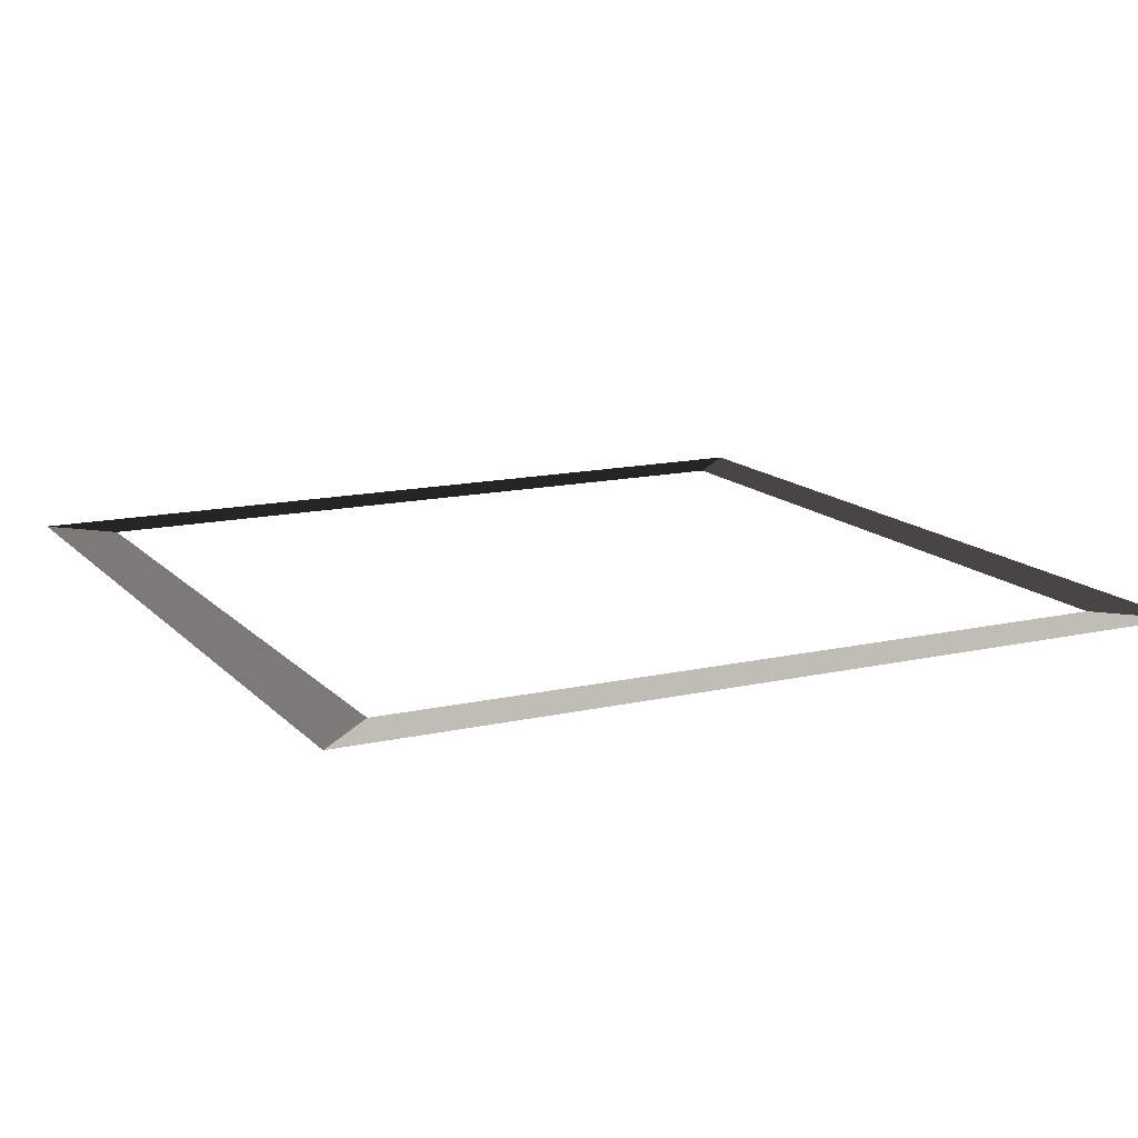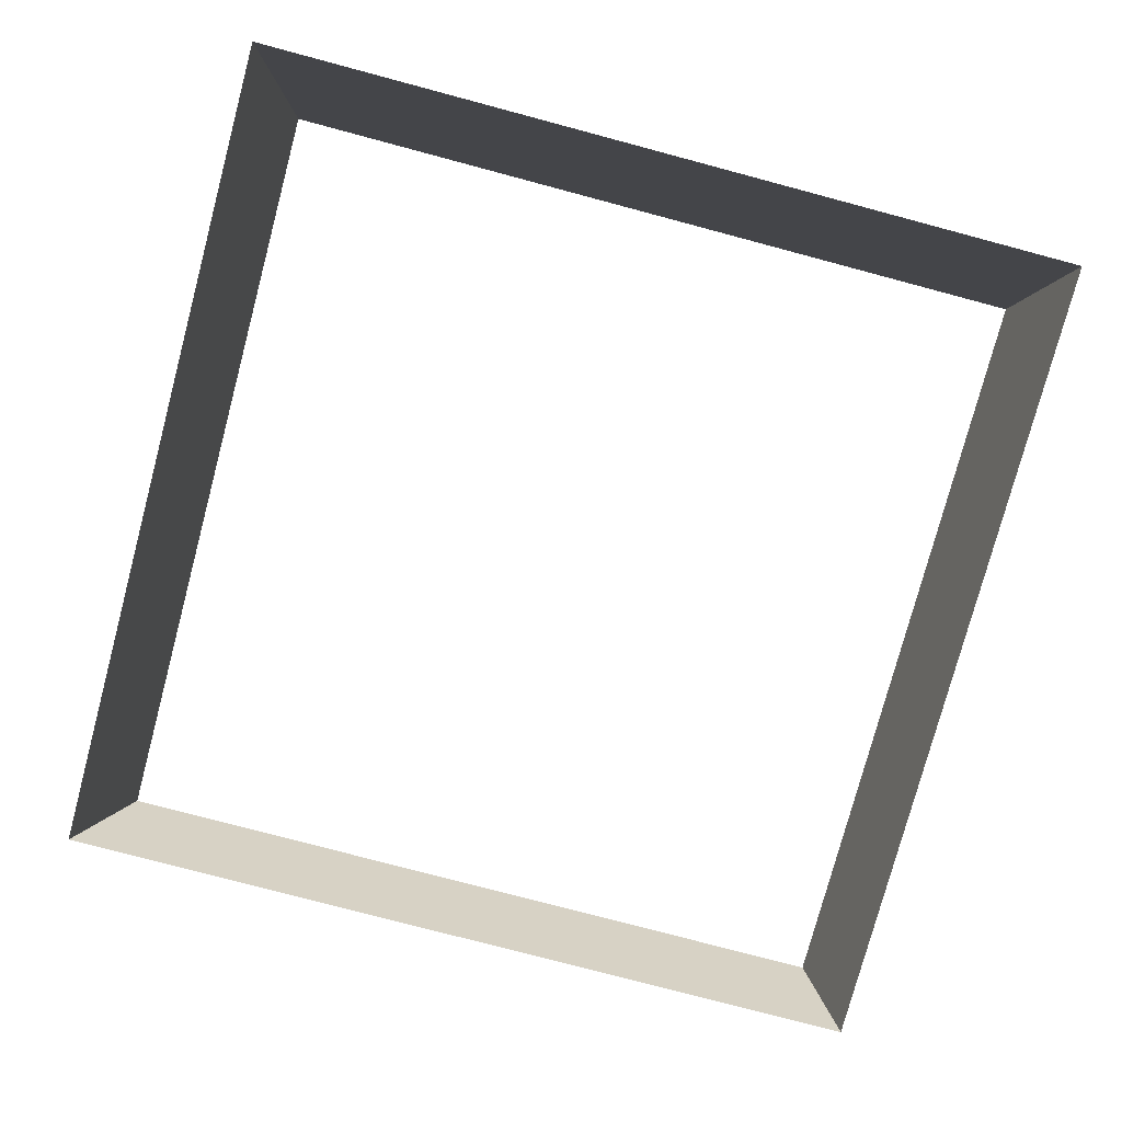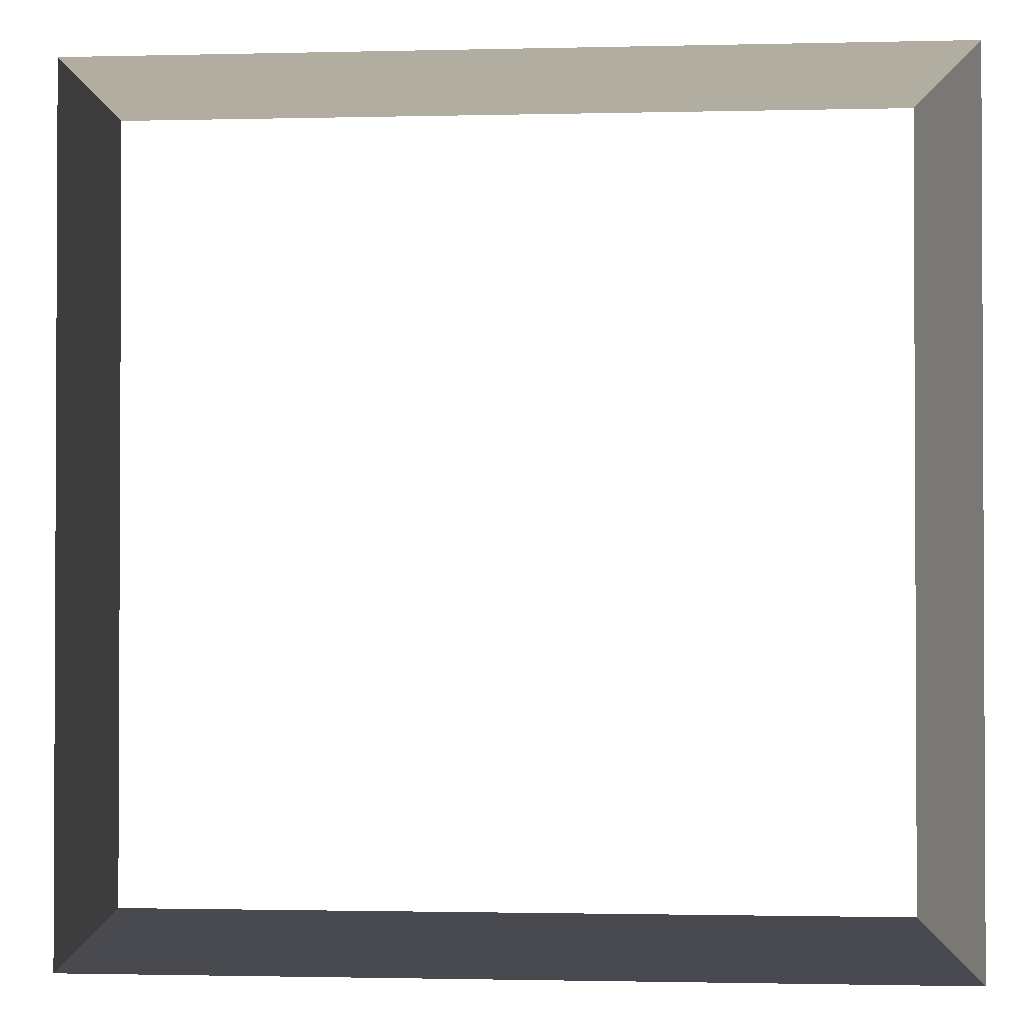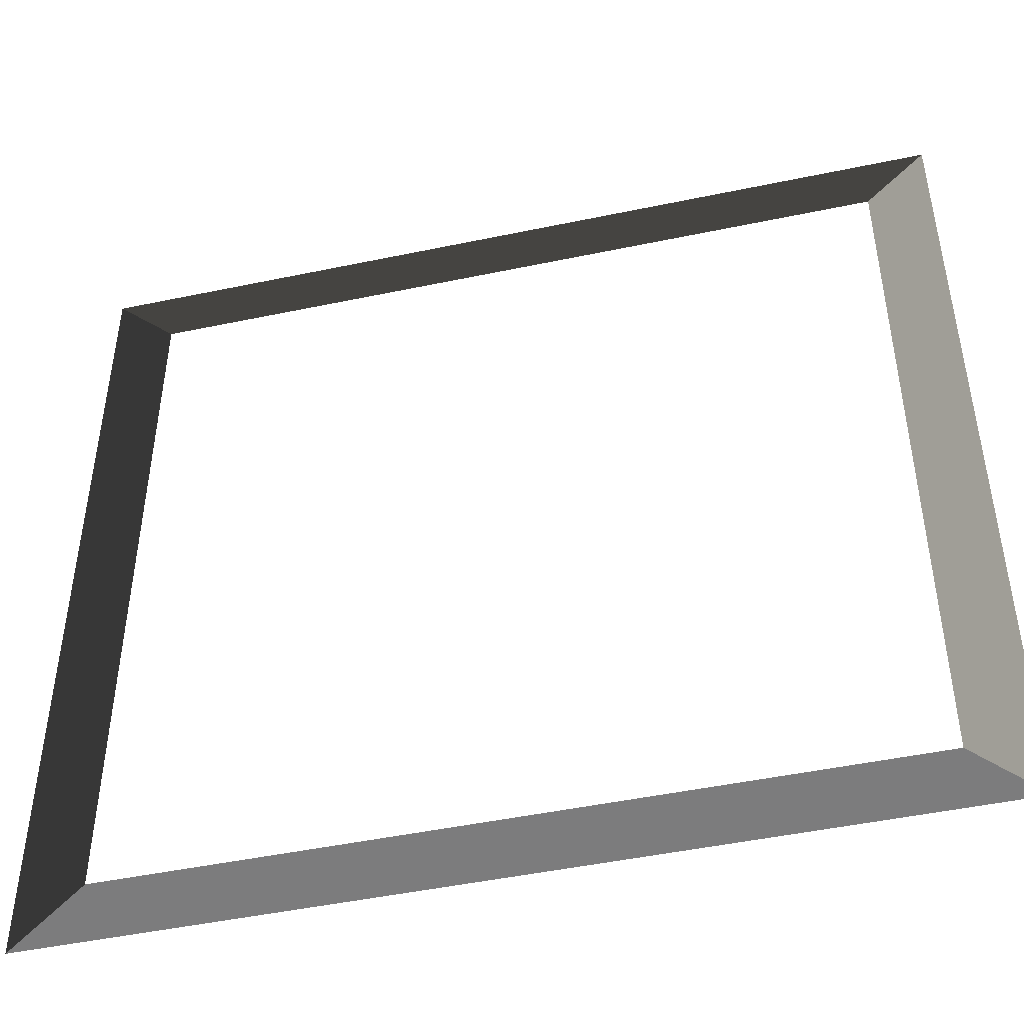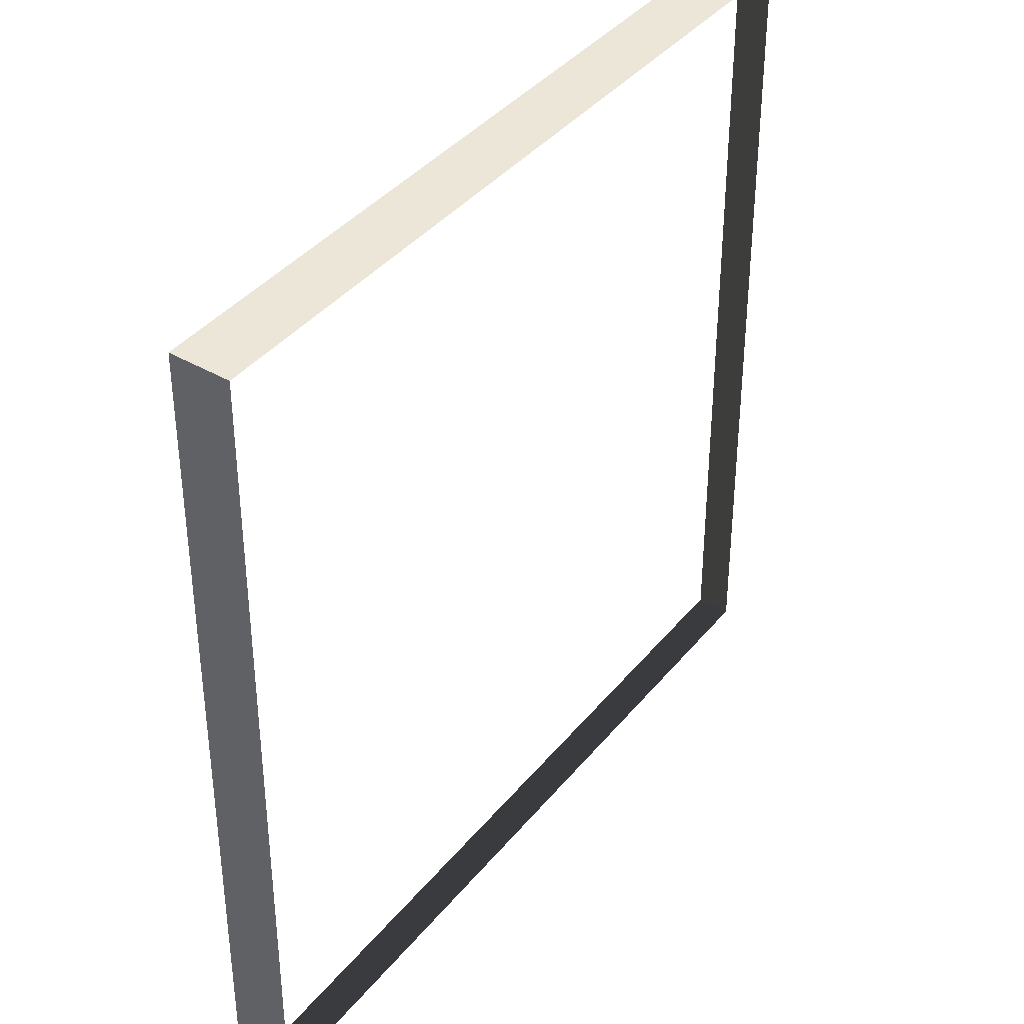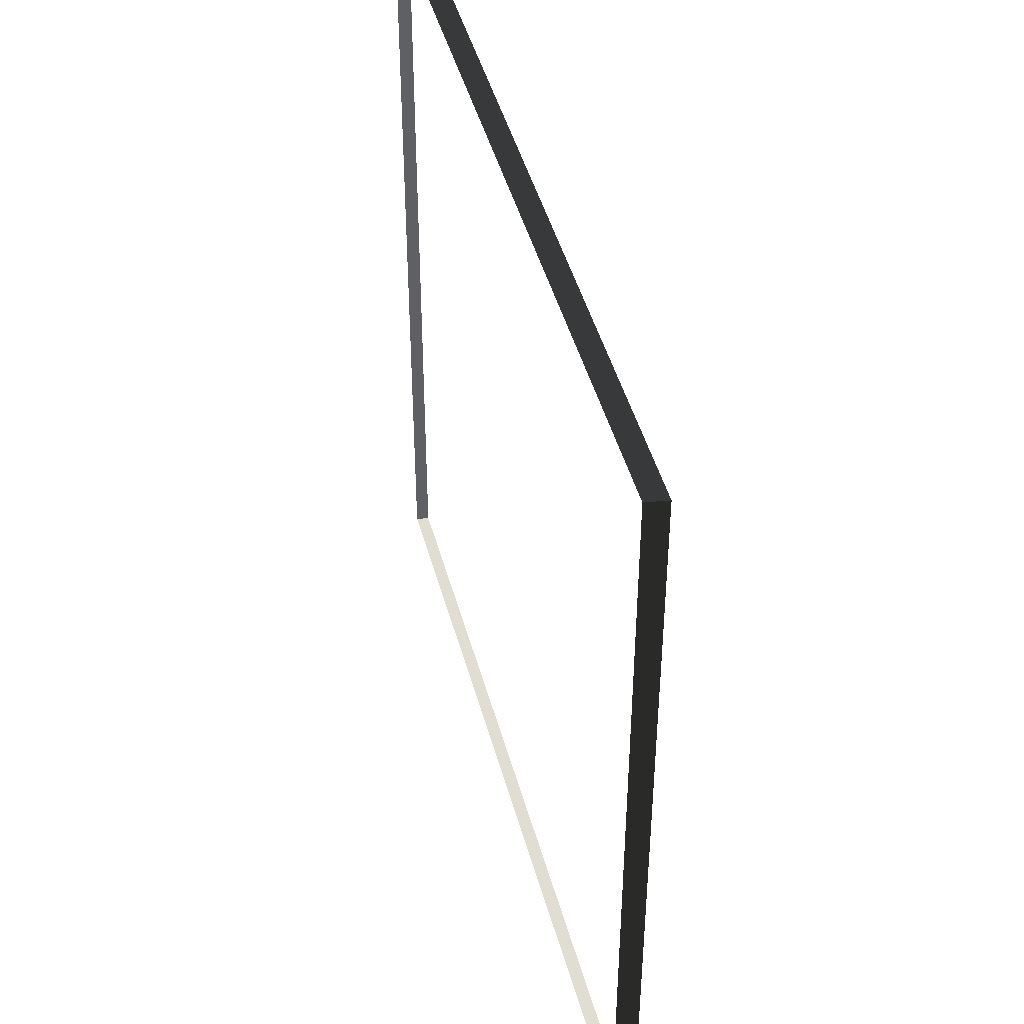
<metadata>
{"format":"obj","ext":"obj","renderer":"f3d","projection":"perspective","resolution":1024,"background":"white","views":[{"elev":14.2,"azim":-26.6,"up":"+Y"},{"elev":-77.4,"azim":75.1,"up":"+Y"},{"elev":-1.5,"azim":-174.9,"up":"+Z"},{"elev":-47.3,"azim":-166.6,"up":"+Z"},{"elev":38.8,"azim":124.5,"up":"+Z"},{"elev":45.2,"azim":75.2,"up":"+Z"}]}
</metadata>
<code>
o Button
v -1.05 0 1.05
v 1.05 0 1.05
v 0.9 0 0.9
v -0.9 0 0.9
v 1.05 0 -1.05
v 0.9 0 -0.9
v -1.05 0 -1.05
v -0.9 0 -0.9
g Button
f 1 2 3 4
f 2 5 6 3
f 5 7 8 6
f 7 1 4 8

</code>
